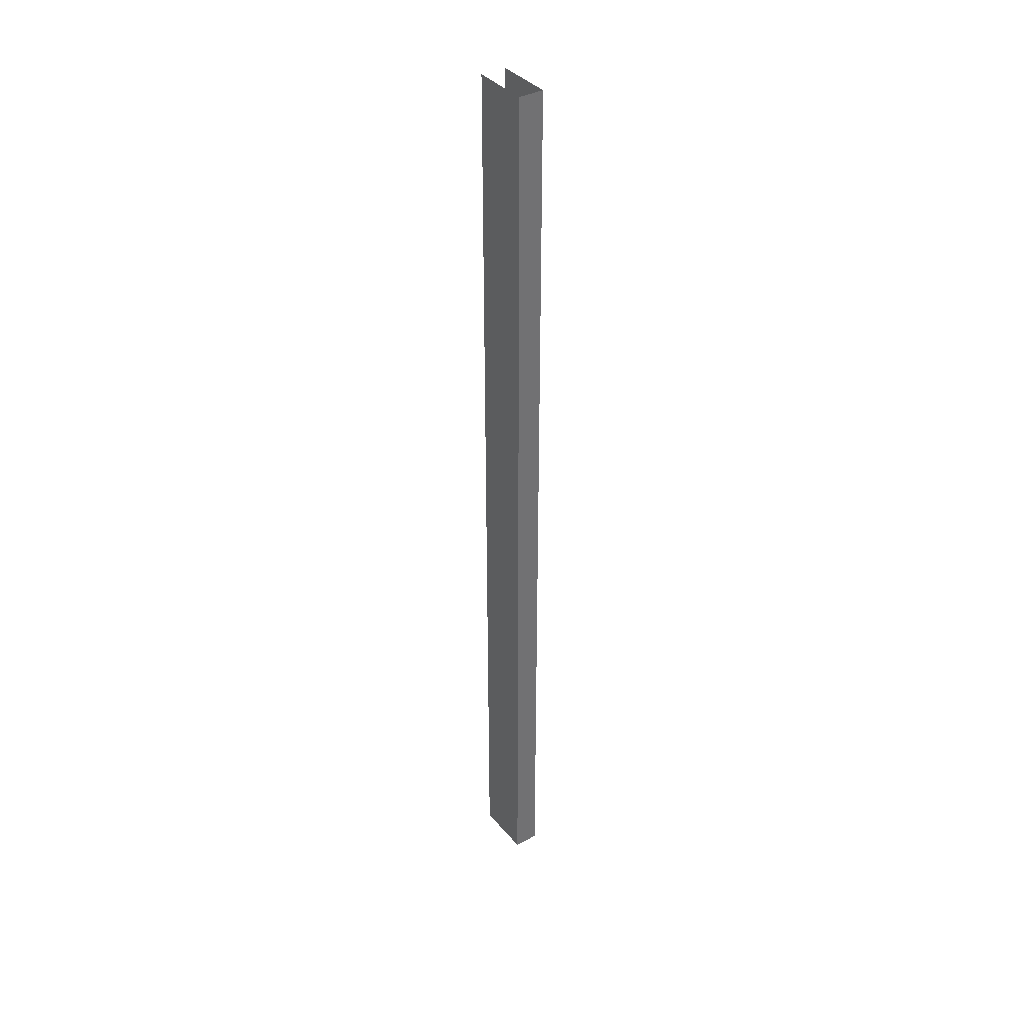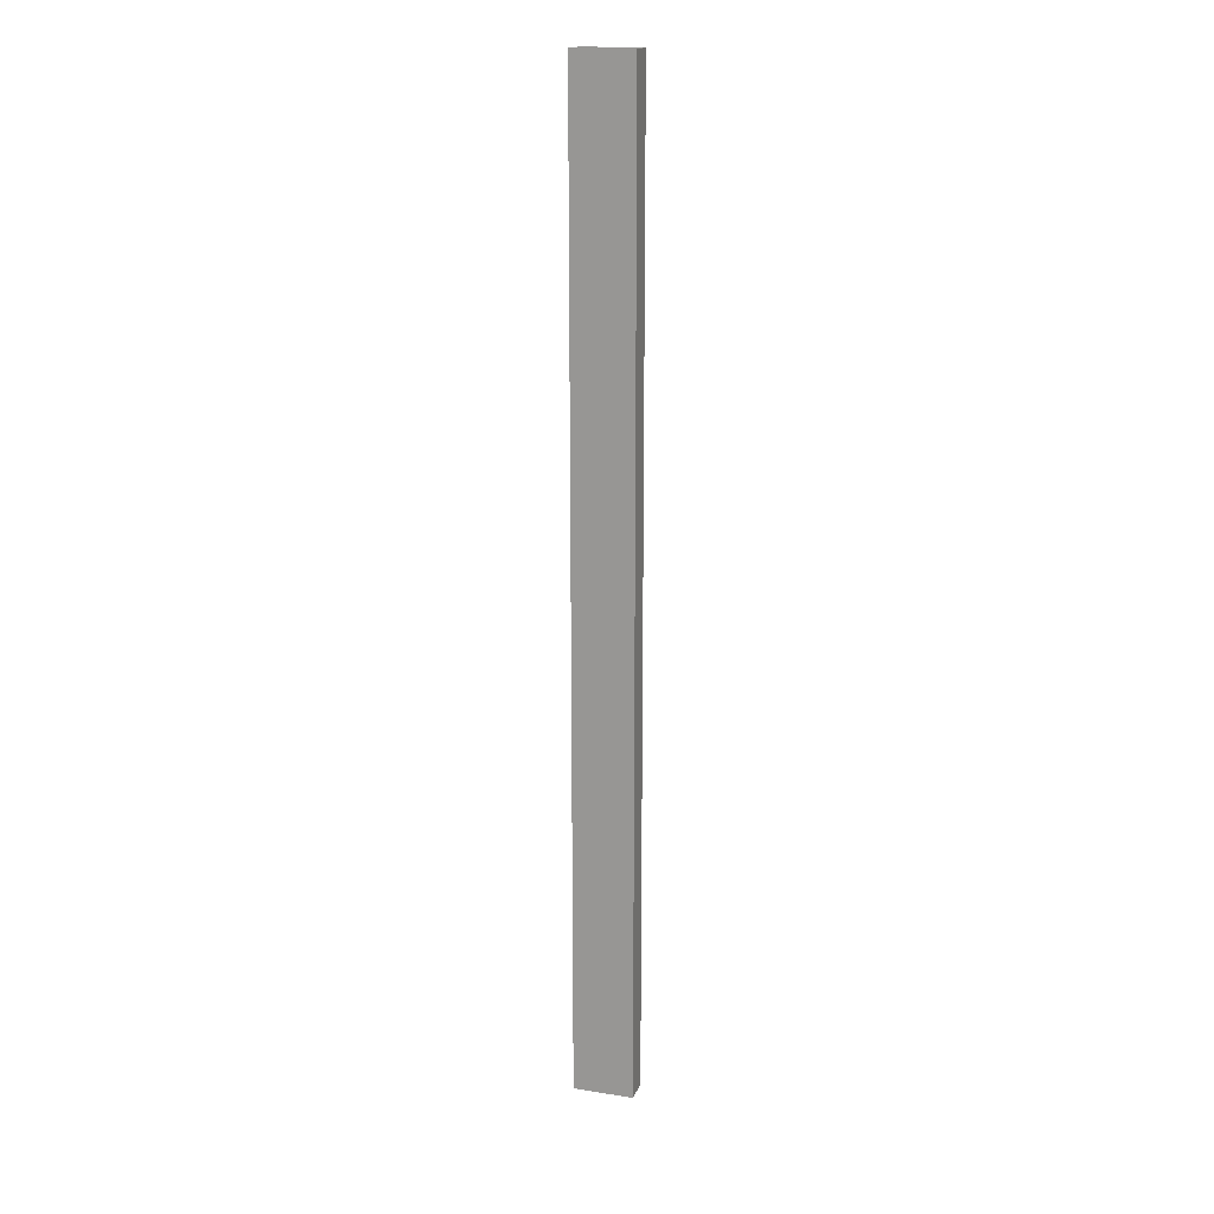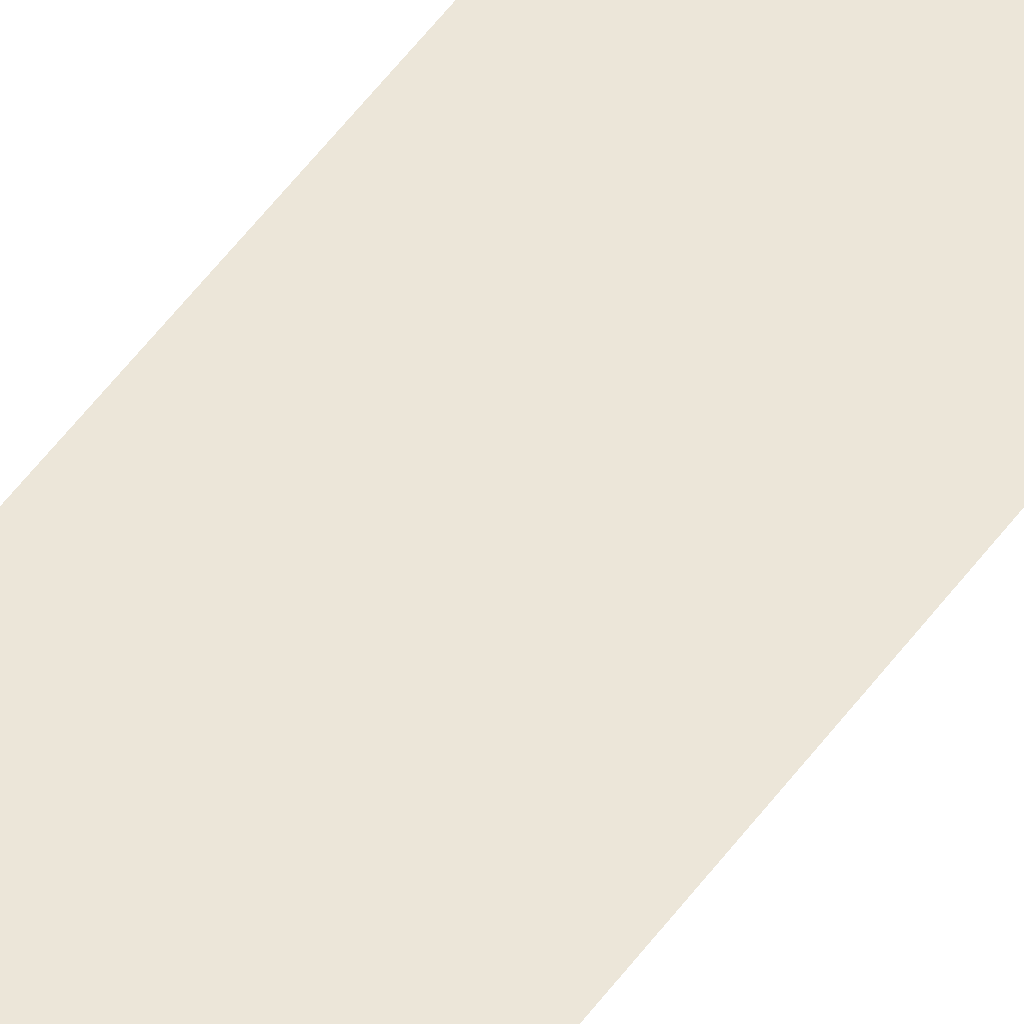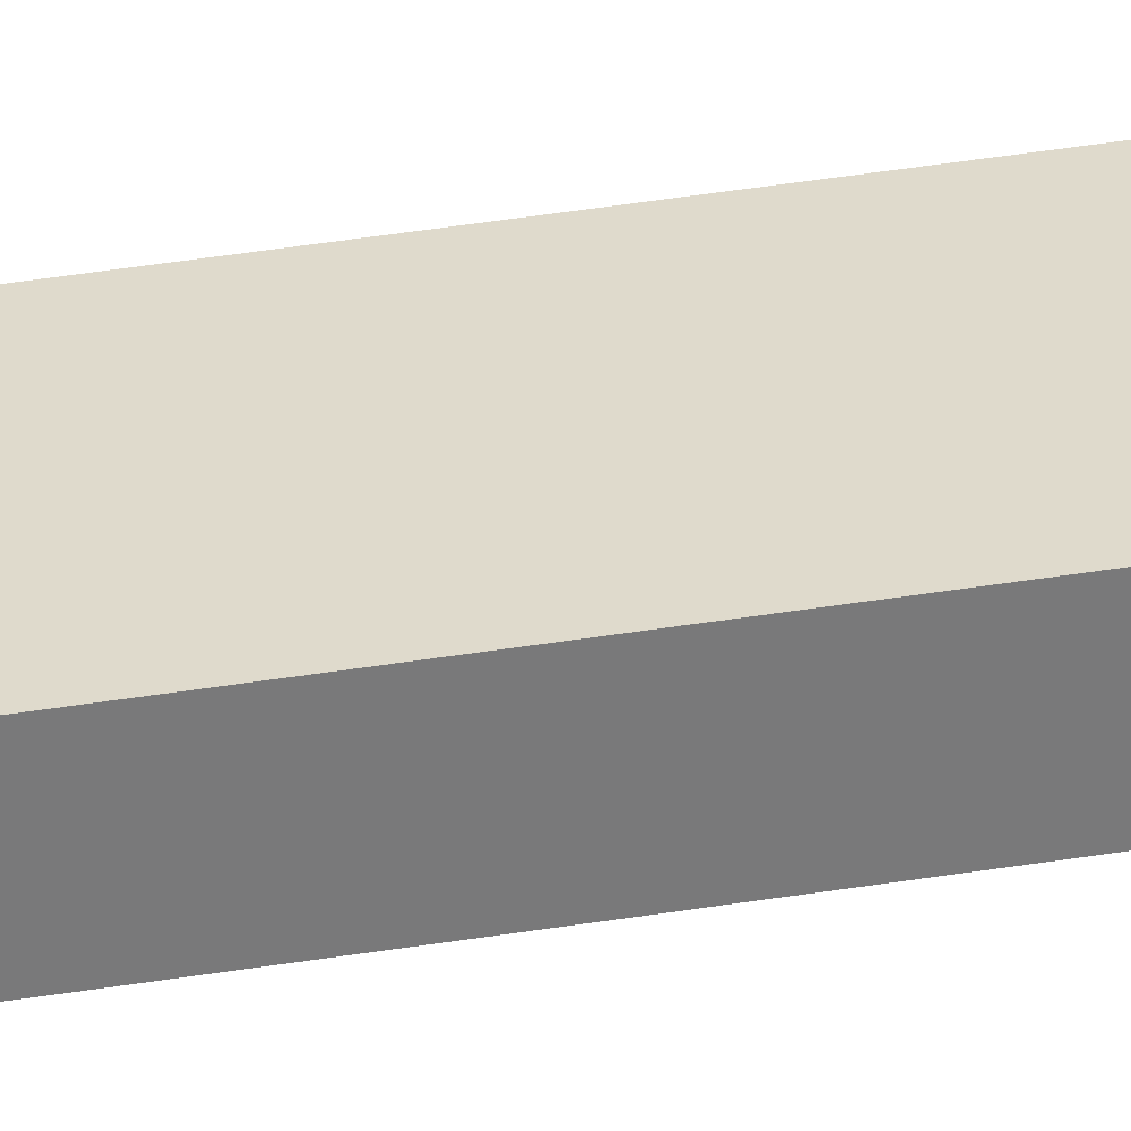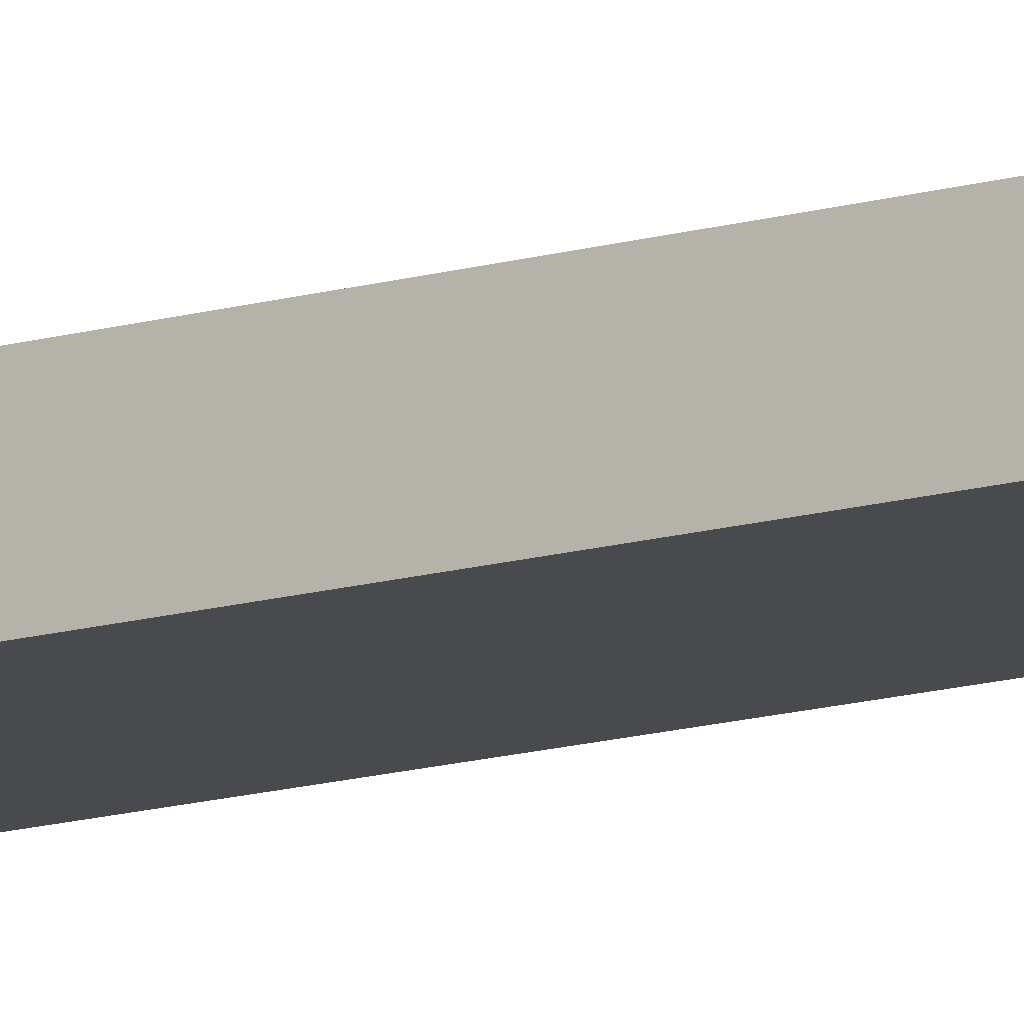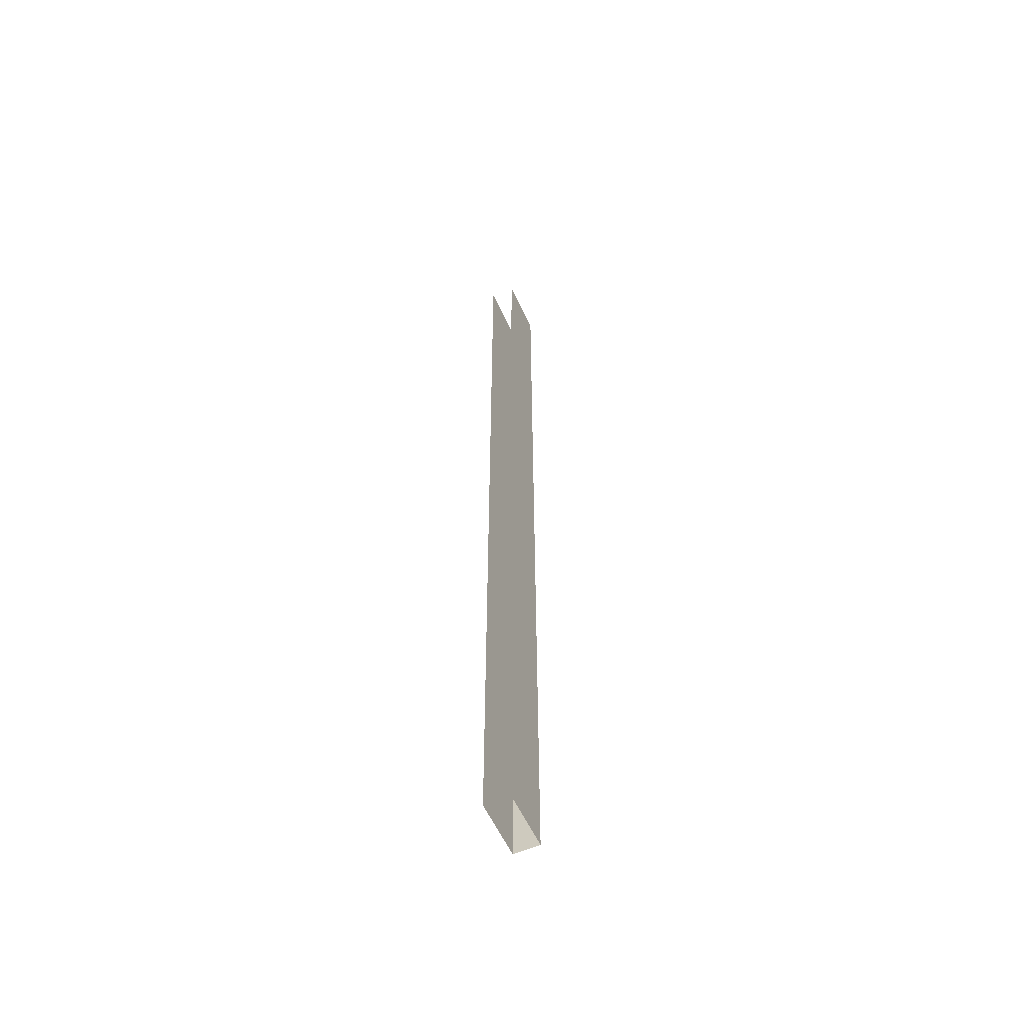
<metadata>
{"format":"obj","ext":"obj","renderer":"f3d","projection":"perspective","resolution":1024,"background":"white","views":[{"elev":37.4,"azim":55.1,"up":"+Y"},{"elev":17.3,"azim":17.3,"up":"+Y"},{"elev":48.8,"azim":-146.5,"up":"+Z"},{"elev":32.4,"azim":76.3,"up":"+Z"},{"elev":-13.4,"azim":124.4,"up":"+Z"},{"elev":-57.5,"azim":-65.7,"up":"+Y"}]}
</metadata>
<code>
o instance_190/Montant_Droit_7/ID725#ID725
v 0.6202 -0.6421 -0.04288
v 0.6202 0.6714 -0.008192
v 0.6202 -0.6421 -0.008192
v 0.6202 0.6714 -0.04288
v 0.6202 0.6714 -0.04288
v 0.6202 -0.6421 -0.04288
v 0.6202 0.6714 -0.008192
v 0.6202 -0.6421 -0.008192
v 0.5393 -0.5743 -0.04288
v 0.6202 -0.6421 -0.04288
v 0.5393 -0.6421 -0.04288
v 0.6202 0.6714 -0.04288
v 0.5393 0.6036 -0.04288
v 0.5393 0.6714 -0.04288
v 0.5393 0.6714 -0.04288
v 0.5393 0.6036 -0.04288
v 0.6202 0.6714 -0.04288
v 0.5393 -0.5743 -0.04288
v 0.6202 -0.6421 -0.04288
v 0.5393 -0.6421 -0.04288
v 0.6202 0.6714 -0.008192
v 0.5393 -0.6421 -0.008192
v 0.6202 -0.6421 -0.008192
v 0.5393 0.6714 -0.008192
v 0.5393 0.6714 -0.008192
v 0.6202 0.6714 -0.008192
v 0.5393 -0.6421 -0.008192
v 0.6202 -0.6421 -0.008192
f 1 2 3
f 2 1 4
f 5 6 7
f 8 7 6
f 9 10 11
f 10 9 12
f 12 9 13
f 12 13 14
f 15 16 17
f 16 18 17
f 17 18 19
f 20 19 18
f 21 22 23
f 22 21 24
f 25 26 27
f 28 27 26

</code>
